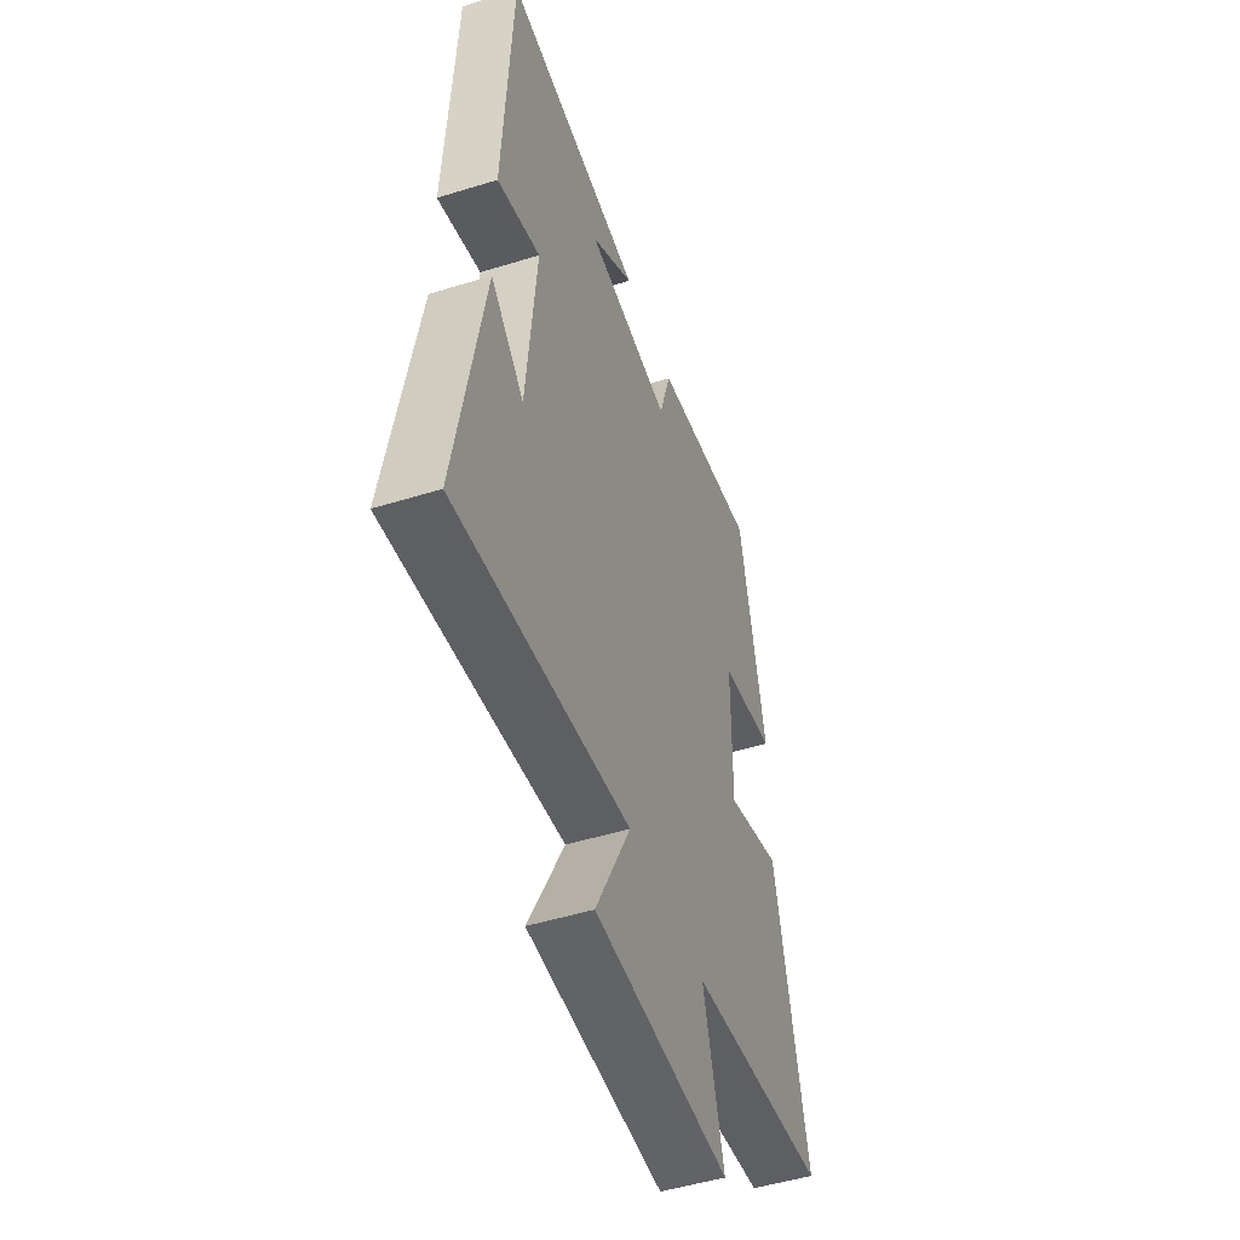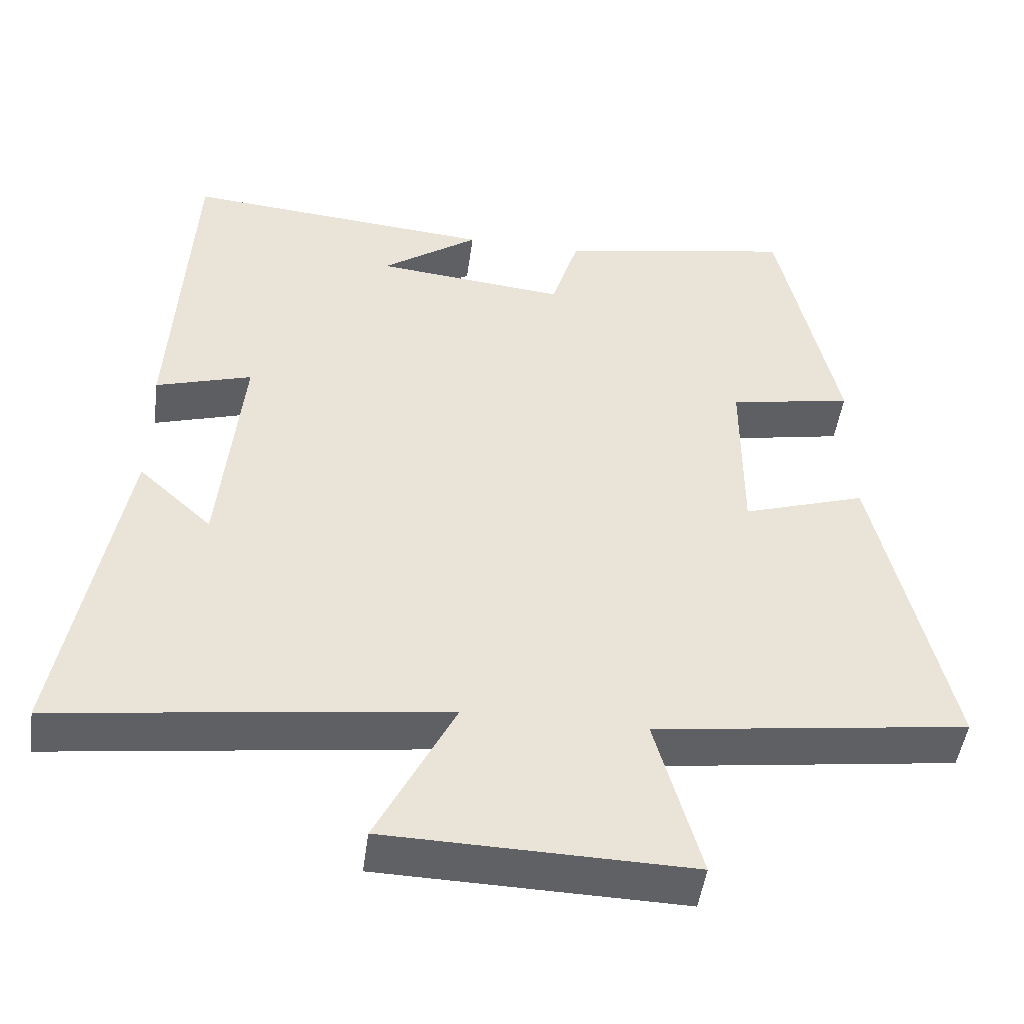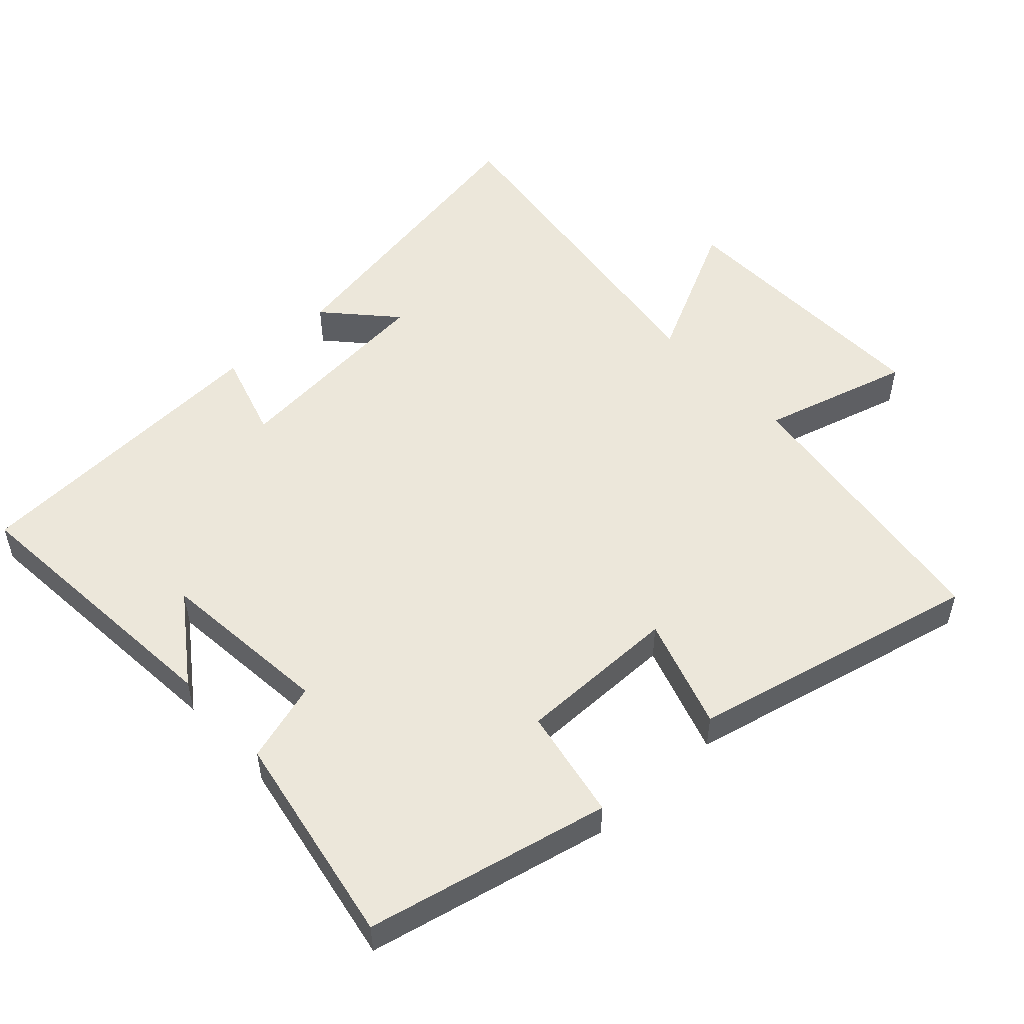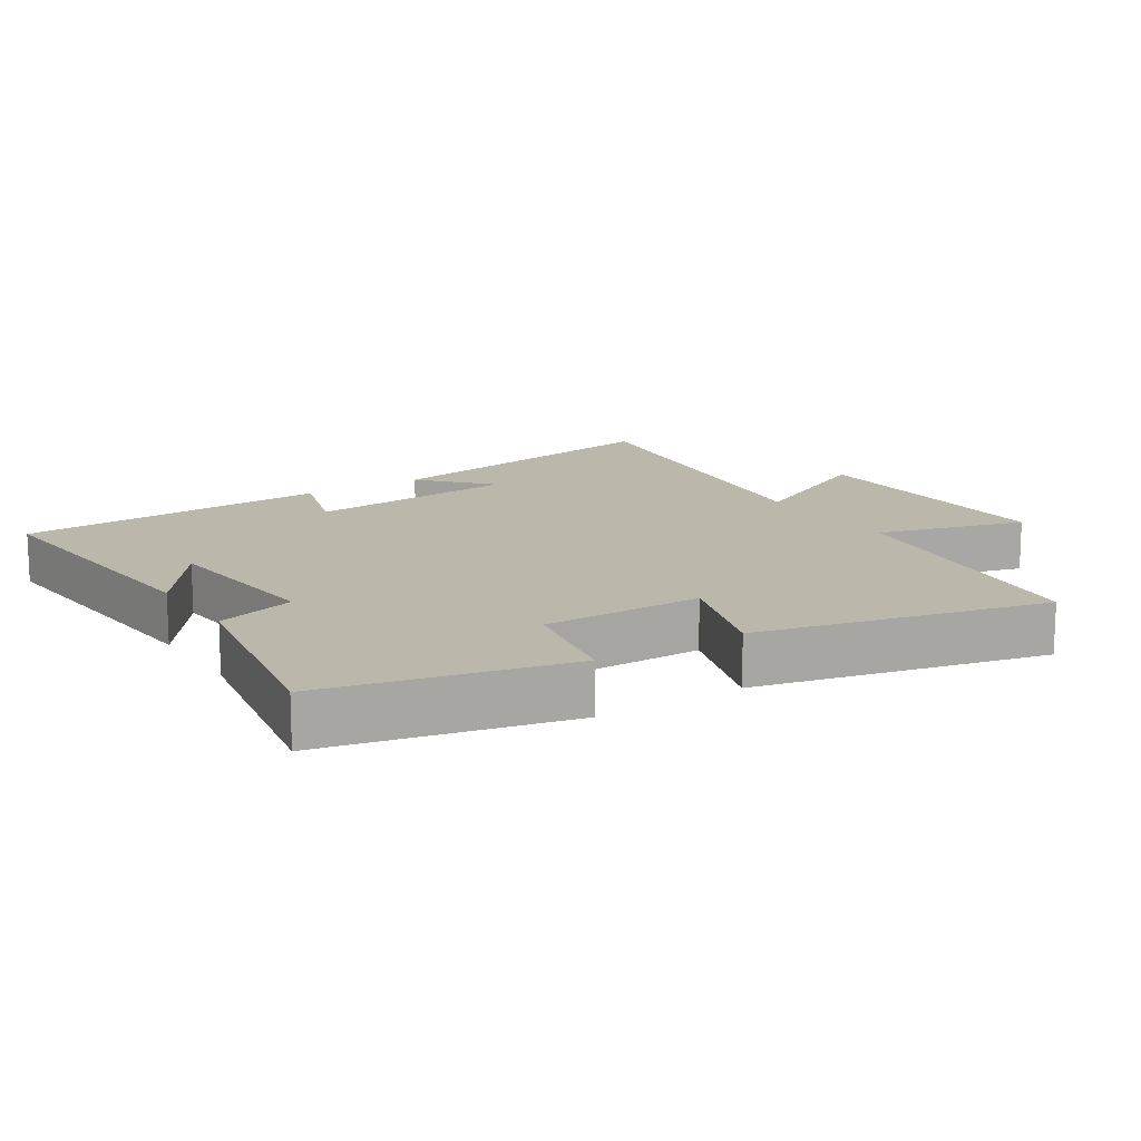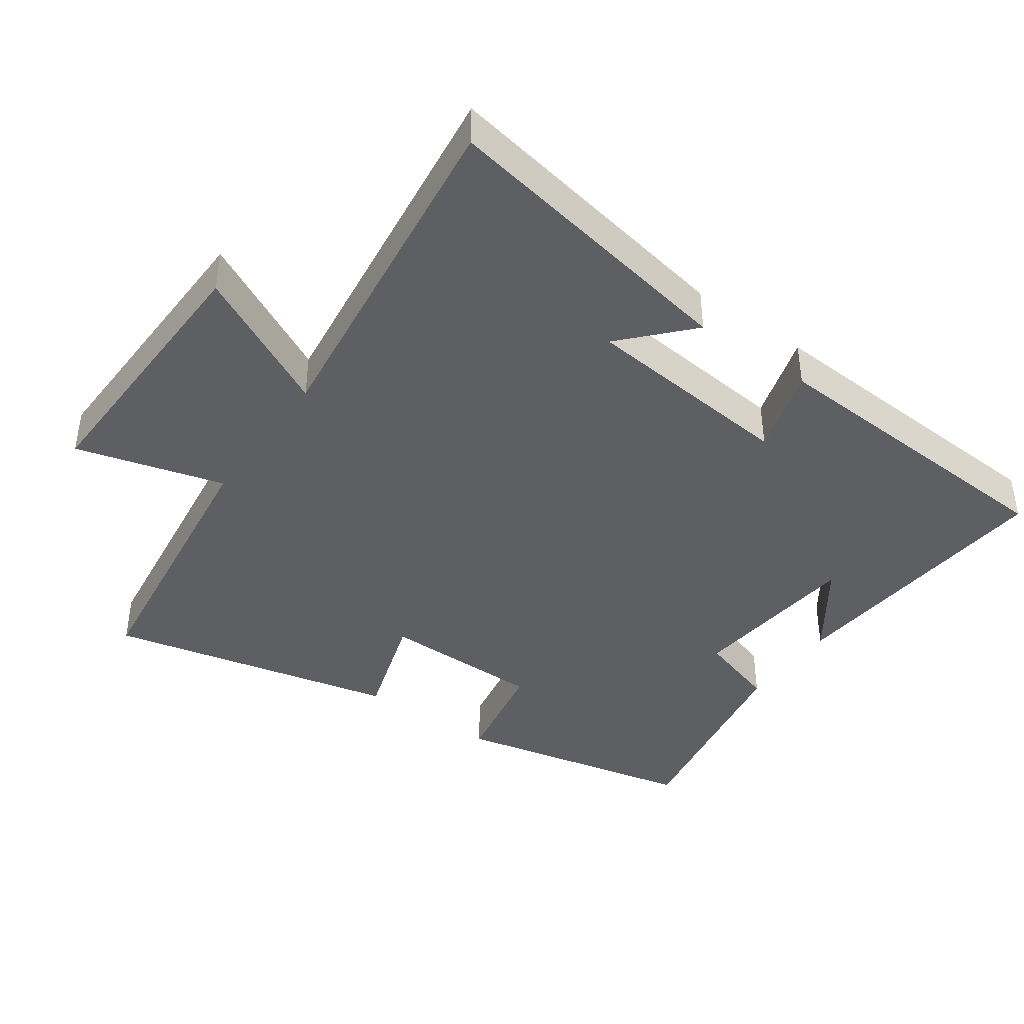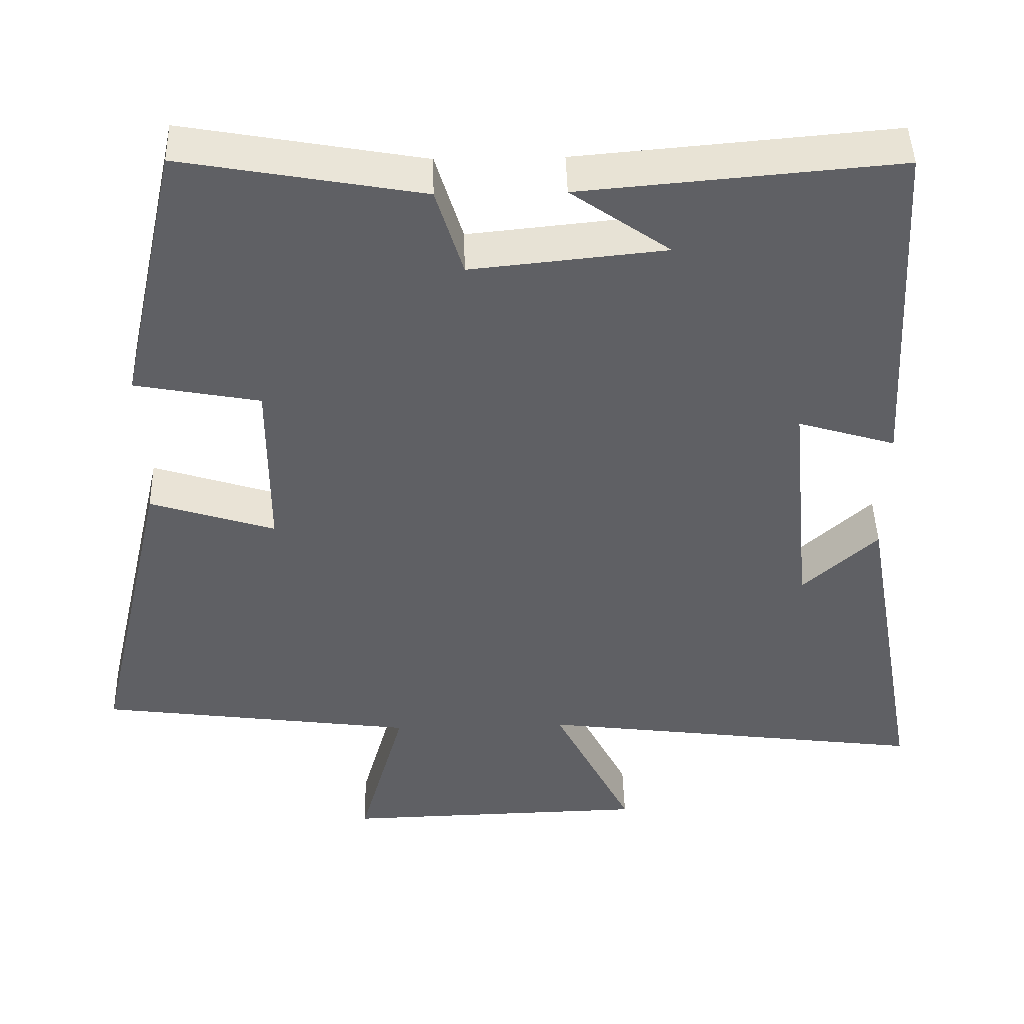
<metadata>
{"format":"obj","ext":"obj","renderer":"f3d","projection":"perspective","resolution":1024,"background":"white","views":[{"elev":-49.5,"azim":-71.1,"up":"+Z"},{"elev":-47.8,"azim":-7.7,"up":"+Z"},{"elev":52.1,"azim":47.4,"up":"+Y"},{"elev":14.3,"azim":57.4,"up":"+Y"},{"elev":-41.4,"azim":-125.5,"up":"+Y"},{"elev":45.2,"azim":178.5,"up":"+Z"}]}
</metadata>
<code>
v 0.421 0.07 0.557
v 0.5 0.07 0.199
v 0.335 0.07 0.168
v 0.335 0.07 -0.07
v 0.5 0.07 -0.017
v 0.598 0.07 -0.444
v 0.178 0.07 -0.5
v 0.239 0.07 -0.719
v -0.167 0.07 -0.709
v -0.062 0.07 -0.5
v -0.581 0.07 -0.567
v -0.5 0.07 -0.113
v -0.401 0.07 -0.204
v -0.371 0.07 0.11
v -0.5 0.07 0.071
v -0.475 0.07 0.536
v -0.058 0.07 0.5
v -0.188 0.07 0.408
v 0.068 0.07 0.382
v 0.104 0.07 0.5
v 0.421 0 0.557
v 0.5 0 0.199
v 0.335 0 0.168
v 0.335 0 -0.07
v 0.5 0 -0.017
v 0.598 0 -0.444
v 0.178 0 -0.5
v 0.239 0 -0.719
v -0.167 0 -0.709
v -0.062 0 -0.5
v -0.581 0 -0.567
v -0.5 0 -0.113
v -0.401 0 -0.204
v -0.371 0 0.11
v -0.5 0 0.071
v -0.475 0 0.536
v -0.058 0 0.5
v -0.188 0 0.408
v 0.068 0 0.382
v 0.104 0 0.5
f 19 20 1 2
f 18 19 2 3
f 16 17 18
f 14 15 16 18
f 13 14 18 3
f 11 12 13
f 10 11 13 3
f 7 8 9 10
f 7 10 3 4
f 4 5 6 7
f 22 21 40 39
f 23 22 39 38
f 38 37 36
f 38 36 35 34
f 23 38 34 33
f 33 32 31
f 23 33 31 30
f 30 29 28 27
f 24 23 30 27
f 27 26 25 24
f 1 21 22 2
f 2 22 23 3
f 3 23 24 4
f 4 24 25 5
f 5 25 26 6
f 6 26 27 7
f 7 27 28 8
f 8 28 29 9
f 9 29 30 10
f 10 30 31 11
f 11 31 32 12
f 12 32 33 13
f 13 33 34 14
f 14 34 35 15
f 15 35 36 16
f 16 36 37 17
f 17 37 38 18
f 18 38 39 19
f 19 39 40 20
f 20 40 21 1

</code>
